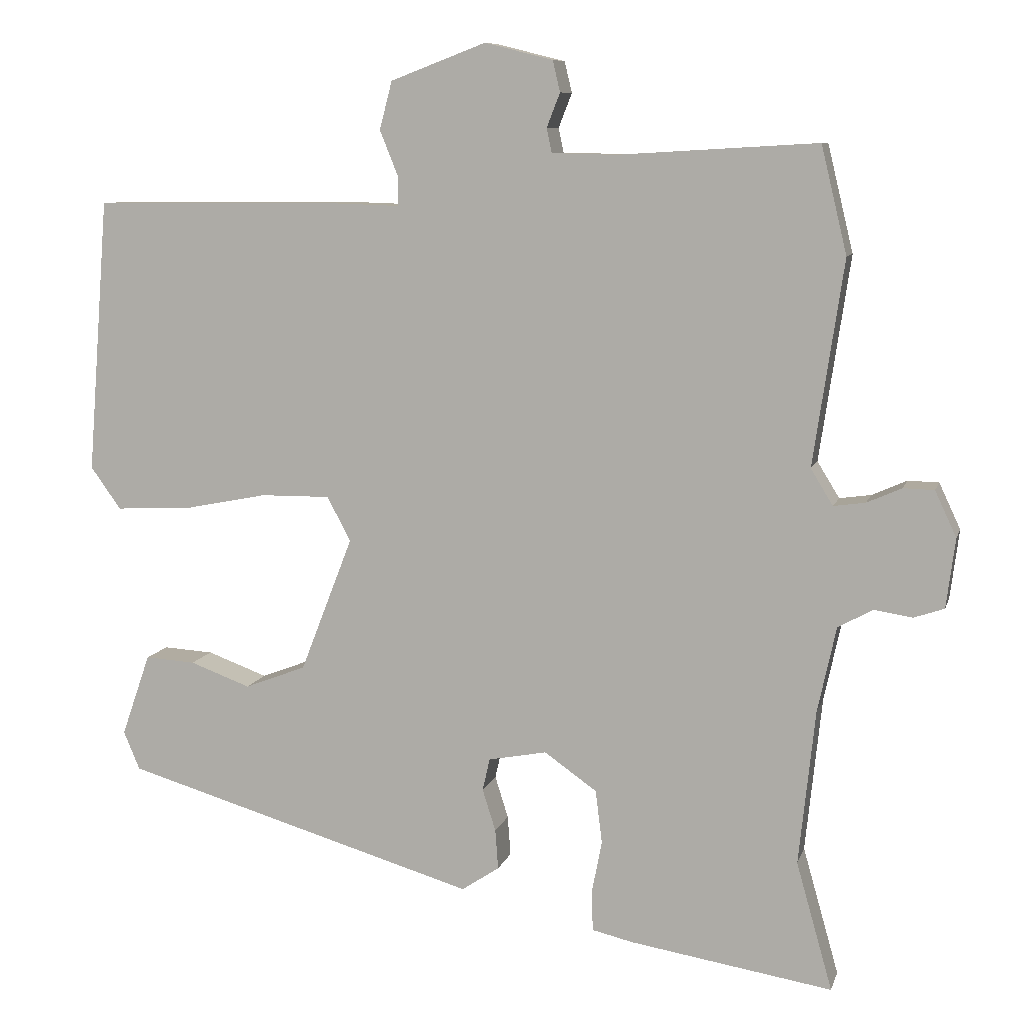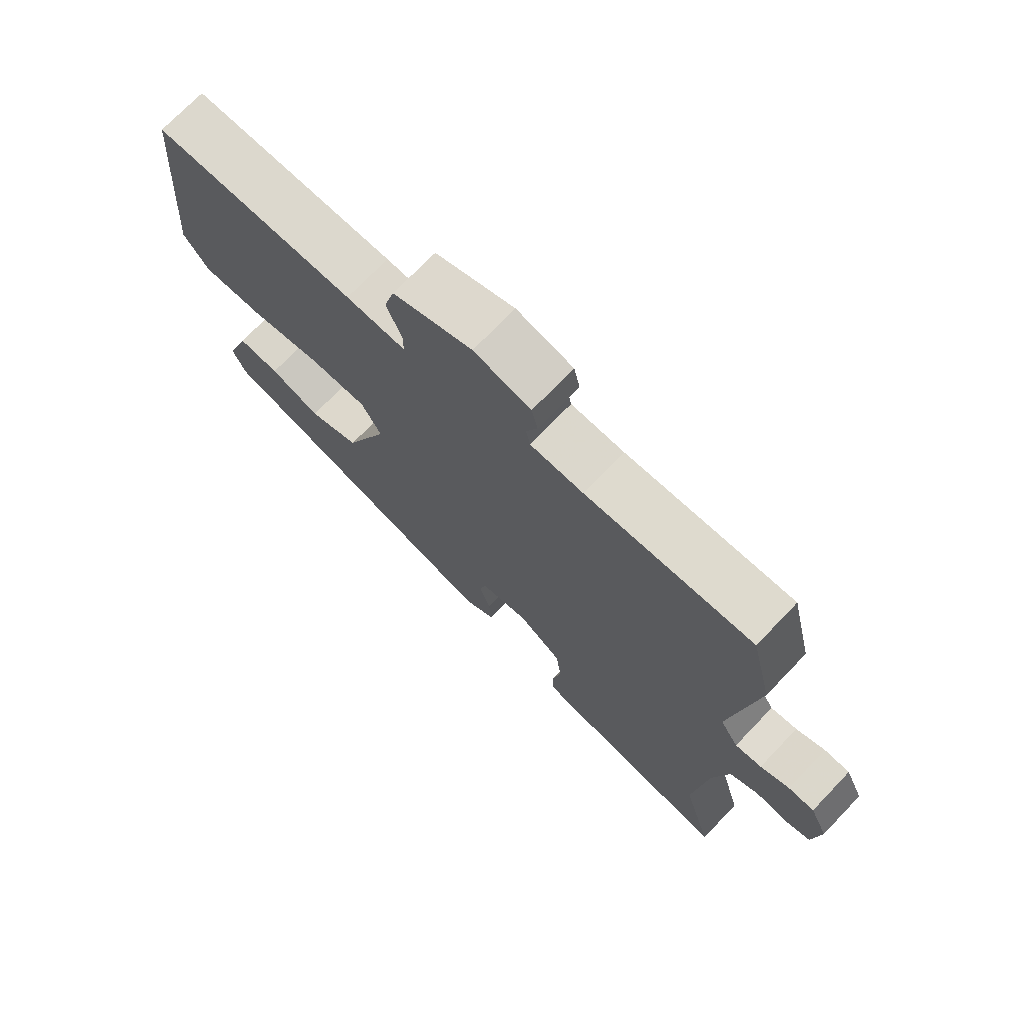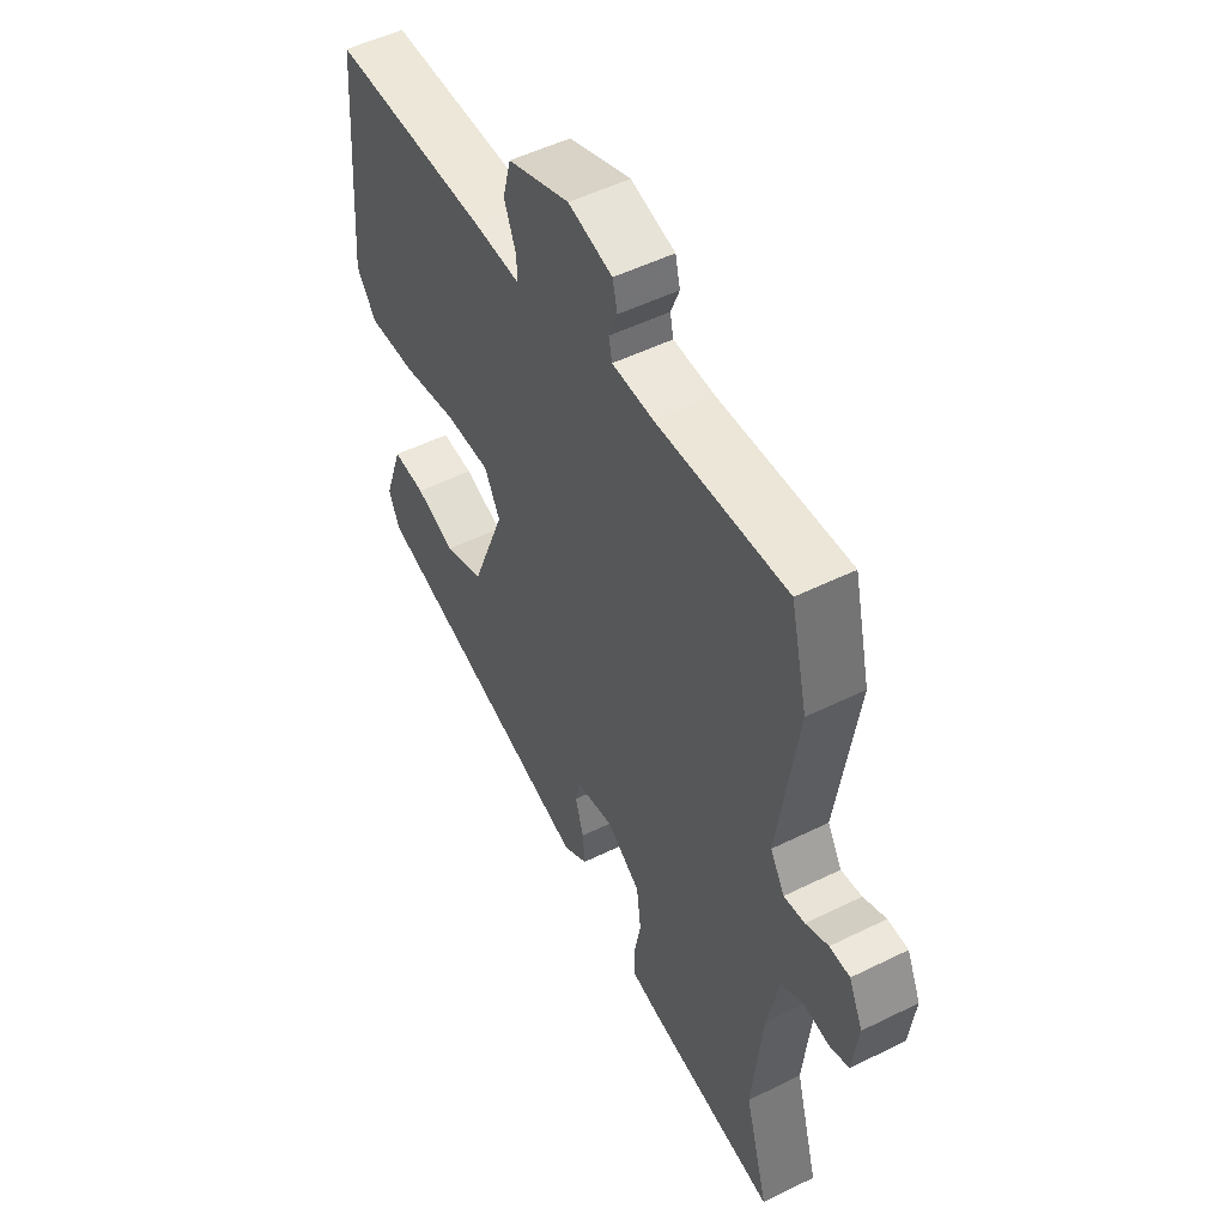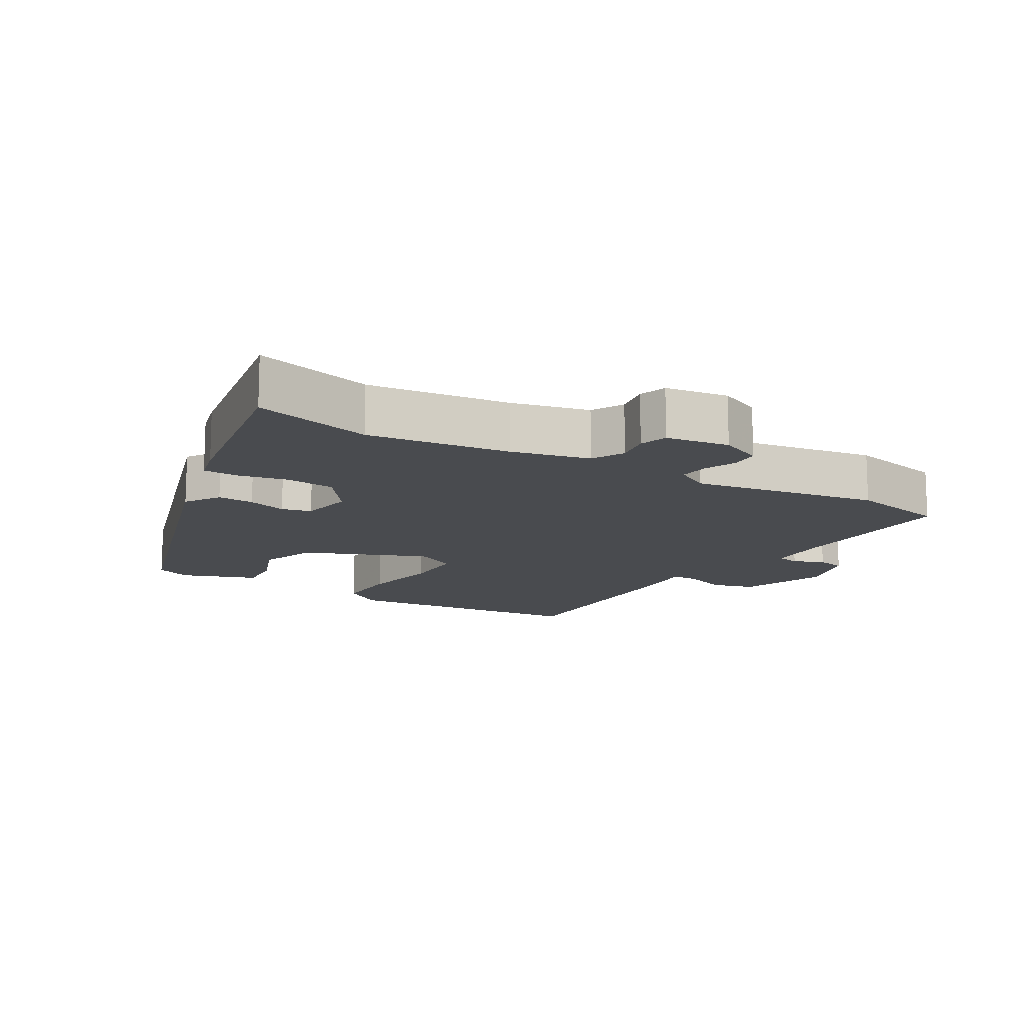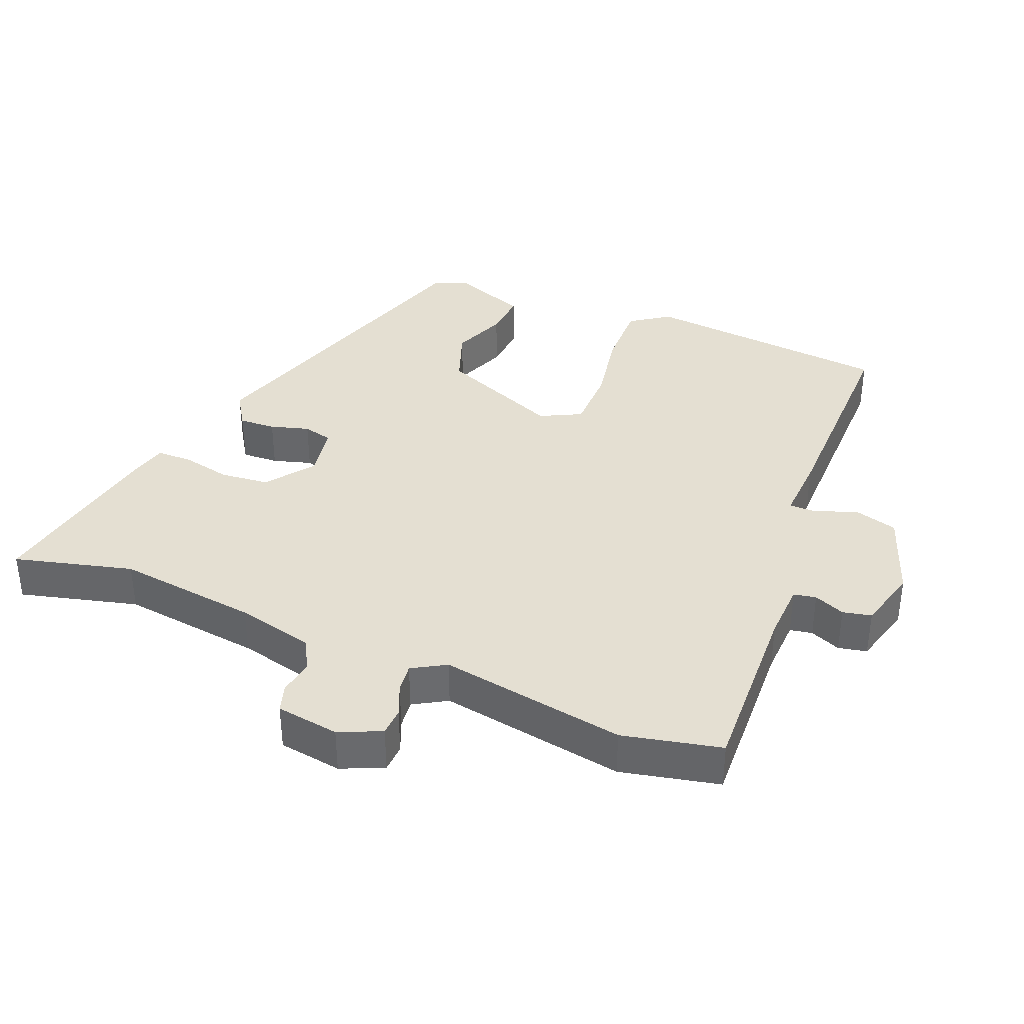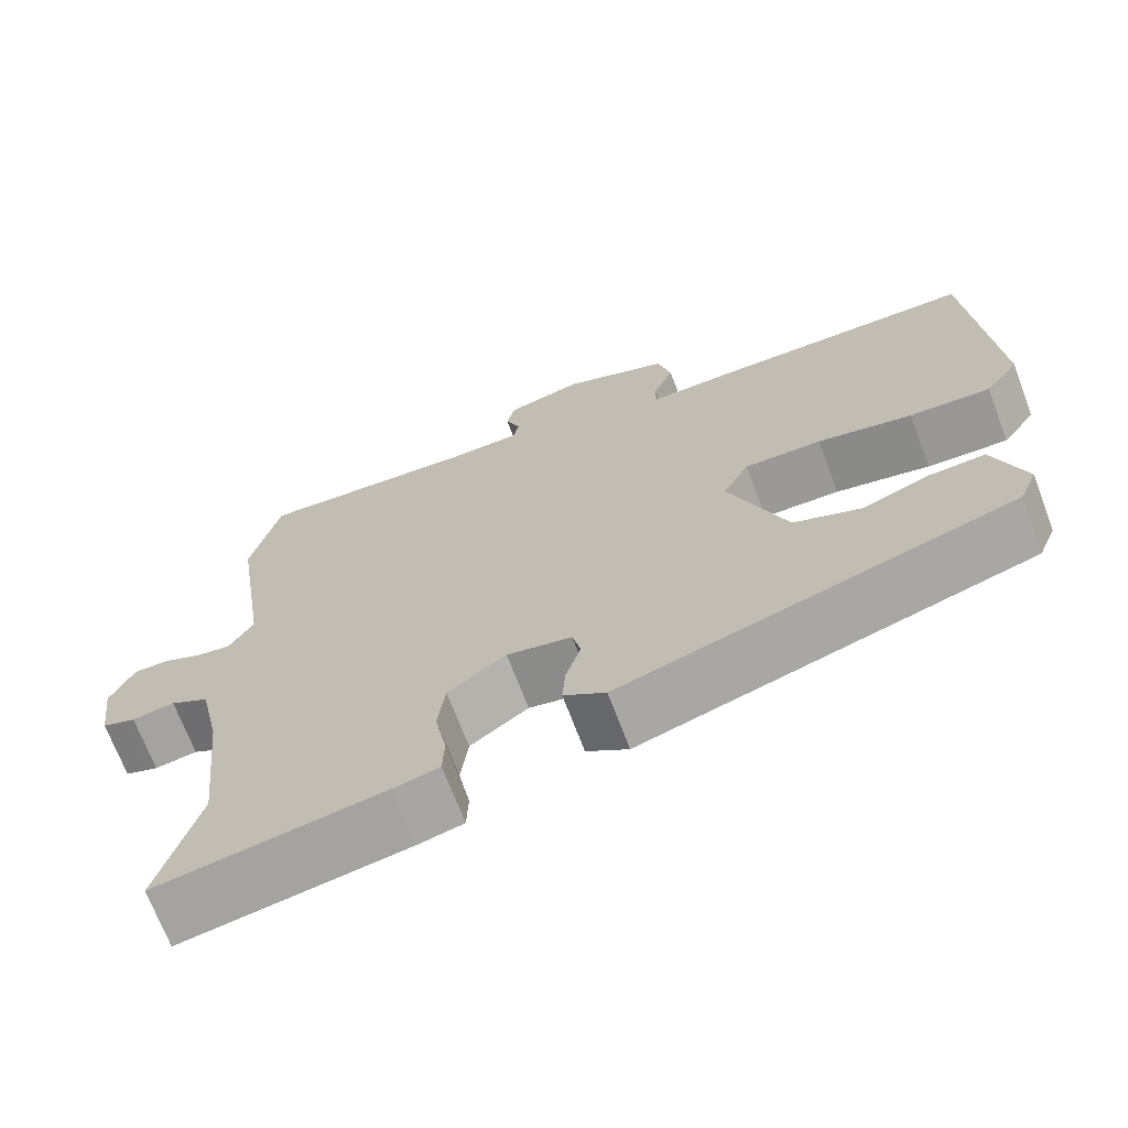
<metadata>
{"format":"obj","ext":"obj","renderer":"f3d","projection":"perspective","resolution":1024,"background":"white","views":[{"elev":9.0,"azim":-165.8,"up":"+Z"},{"elev":72.7,"azim":-136.2,"up":"+Z"},{"elev":51.1,"azim":-118.3,"up":"+Z"},{"elev":-13.7,"azim":-119.7,"up":"+Y"},{"elev":37.1,"azim":-66.6,"up":"+Y"},{"elev":-69.4,"azim":20.6,"up":"+Z"}]}
</metadata>
<code>
v 0.508 0.07 0.473
v 0.537 0.07 0.102
v 0.496 0.07 0.045
v 0.397 0.07 0.049
v 0.281 0.07 0.072
v 0.187 0.07 0.073
v 0.155 0.07 0.013
v 0.226 0.07 -0.17
v 0.309 0.07 -0.202
v 0.391 0.07 -0.172
v 0.459 0.07 -0.168
v 0.498 0.07 -0.28
v 0.476 0.07 -0.332
v -0.005 0.07 -0.474
v -0.056 0.07 -0.44
v -0.052 0.07 -0.386
v -0.034 0.07 -0.329
v -0.044 0.07 -0.285
v -0.123 0.07 -0.27
v -0.194 0.07 -0.32
v -0.203 0.07 -0.392
v -0.189 0.07 -0.465
v -0.191 0.07 -0.518
v -0.247 0.07 -0.531
v -0.521 0.07 -0.575
v -0.472 0.07 -0.401
v -0.494 0.07 -0.191
v -0.519 0.07 -0.075
v -0.566 0.07 -0.049
v -0.618 0.07 -0.057
v -0.659 0.07 -0.043
v -0.671 0.07 0.051
v -0.642 0.07 0.113
v -0.6 0.07 0.114
v -0.553 0.07 0.093
v -0.51 0.07 0.087
v -0.48 0.07 0.136
v -0.521 0.07 0.413
v -0.486 0.07 0.558
v -0.216 0.07 0.542
v -0.13 0.07 0.544
v -0.123 0.07 0.577
v -0.141 0.07 0.623
v -0.131 0.07 0.665
v -0.039 0.07 0.688
v 0.09 0.07 0.639
v 0.107 0.07 0.574
v 0.082 0.07 0.512
v 0.082 0.07 0.473
v 0.179 0.07 0.476
v 0.508 0 0.473
v 0.537 0 0.102
v 0.496 0 0.045
v 0.397 0 0.049
v 0.281 0 0.072
v 0.187 0 0.073
v 0.155 0 0.013
v 0.226 0 -0.17
v 0.309 0 -0.202
v 0.391 0 -0.172
v 0.459 0 -0.168
v 0.498 0 -0.28
v 0.476 0 -0.332
v -0.005 0 -0.474
v -0.056 0 -0.44
v -0.052 0 -0.386
v -0.034 0 -0.329
v -0.044 0 -0.285
v -0.123 0 -0.27
v -0.194 0 -0.32
v -0.203 0 -0.392
v -0.189 0 -0.465
v -0.191 0 -0.518
v -0.247 0 -0.531
v -0.521 0 -0.575
v -0.472 0 -0.401
v -0.494 0 -0.191
v -0.519 0 -0.075
v -0.566 0 -0.049
v -0.618 0 -0.057
v -0.659 0 -0.043
v -0.671 0 0.051
v -0.642 0 0.113
v -0.6 0 0.114
v -0.553 0 0.093
v -0.51 0 0.087
v -0.48 0 0.136
v -0.521 0 0.413
v -0.486 0 0.558
v -0.216 0 0.542
v -0.13 0 0.544
v -0.123 0 0.577
v -0.141 0 0.623
v -0.131 0 0.665
v -0.039 0 0.688
v 0.09 0 0.639
v 0.107 0 0.574
v 0.082 0 0.512
v 0.082 0 0.473
v 0.179 0 0.476
f 49 50 1 2
f 45 46 47 48
f 45 48 49
f 42 43 44 45
f 41 42 45 49
f 40 41 49 2
f 37 38 39 40
f 36 37 40 2
f 32 33 34 35
f 32 35 36
f 29 30 31 32
f 28 29 32 36
f 27 28 36
f 26 27 36
f 23 24 25 26
f 21 22 23 26
f 20 21 26 36
f 19 20 36
f 18 19 36
f 14 15 16 17
f 12 13 14 17
f 12 17 18
f 9 10 11 12
f 8 9 12 18
f 7 8 18 36
f 2 3 4 5
f 2 5 6
f 36 2 6
f 6 7 36
f 52 51 100 99
f 98 97 96 95
f 99 98 95
f 95 94 93 92
f 99 95 92 91
f 52 99 91 90
f 90 89 88 87
f 52 90 87 86
f 85 84 83 82
f 86 85 82
f 82 81 80 79
f 86 82 79 78
f 86 78 77
f 86 77 76
f 76 75 74 73
f 76 73 72 71
f 86 76 71 70
f 86 70 69
f 86 69 68
f 67 66 65 64
f 67 64 63 62
f 68 67 62
f 62 61 60 59
f 68 62 59 58
f 86 68 58 57
f 55 54 53 52
f 56 55 52
f 56 52 86
f 86 57 56
f 1 51 52 2
f 2 52 53 3
f 3 53 54 4
f 4 54 55 5
f 5 55 56 6
f 6 56 57 7
f 7 57 58 8
f 8 58 59 9
f 9 59 60 10
f 10 60 61 11
f 11 61 62 12
f 12 62 63 13
f 13 63 64 14
f 14 64 65 15
f 15 65 66 16
f 16 66 67 17
f 17 67 68 18
f 18 68 69 19
f 19 69 70 20
f 20 70 71 21
f 21 71 72 22
f 22 72 73 23
f 23 73 74 24
f 24 74 75 25
f 25 75 76 26
f 26 76 77 27
f 27 77 78 28
f 28 78 79 29
f 29 79 80 30
f 30 80 81 31
f 31 81 82 32
f 32 82 83 33
f 33 83 84 34
f 34 84 85 35
f 35 85 86 36
f 36 86 87 37
f 37 87 88 38
f 38 88 89 39
f 39 89 90 40
f 40 90 91 41
f 41 91 92 42
f 42 92 93 43
f 43 93 94 44
f 44 94 95 45
f 45 95 96 46
f 46 96 97 47
f 47 97 98 48
f 48 98 99 49
f 49 99 100 50
f 50 100 51 1

</code>
